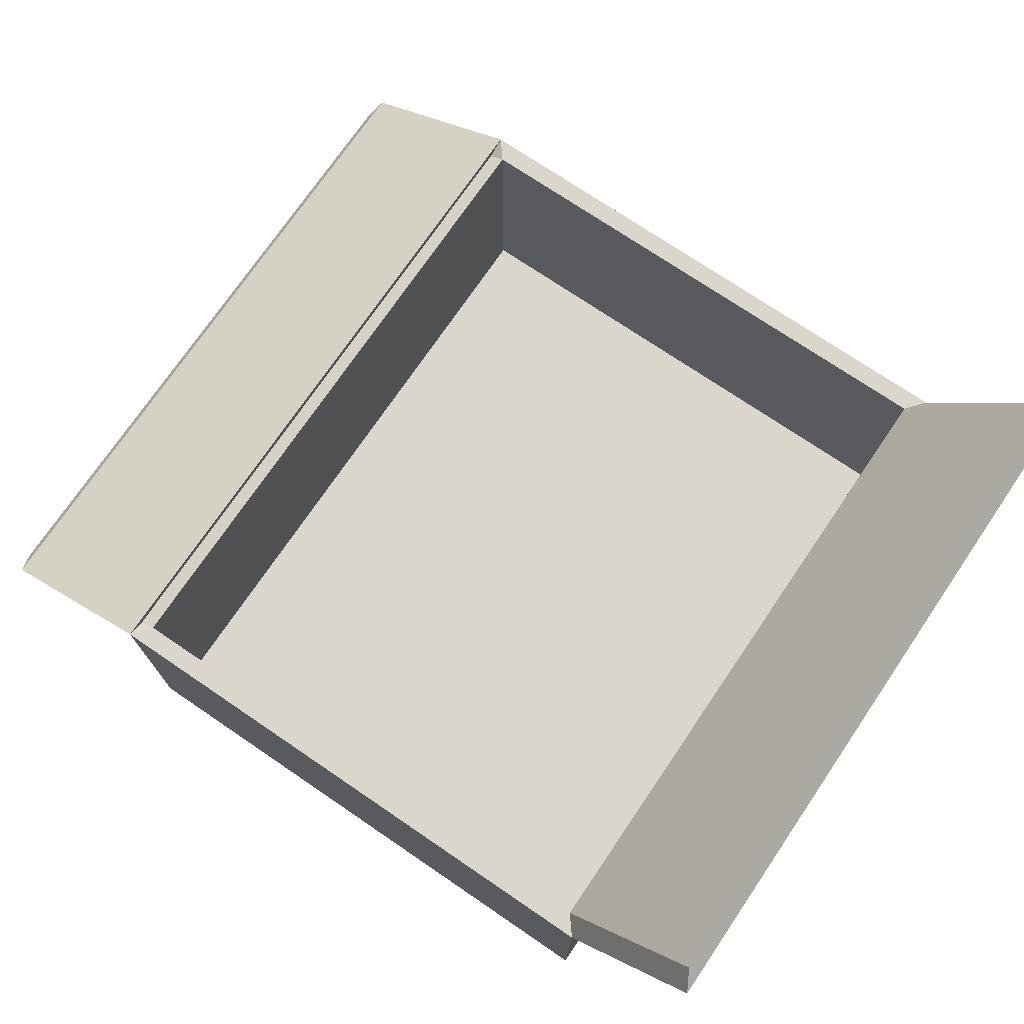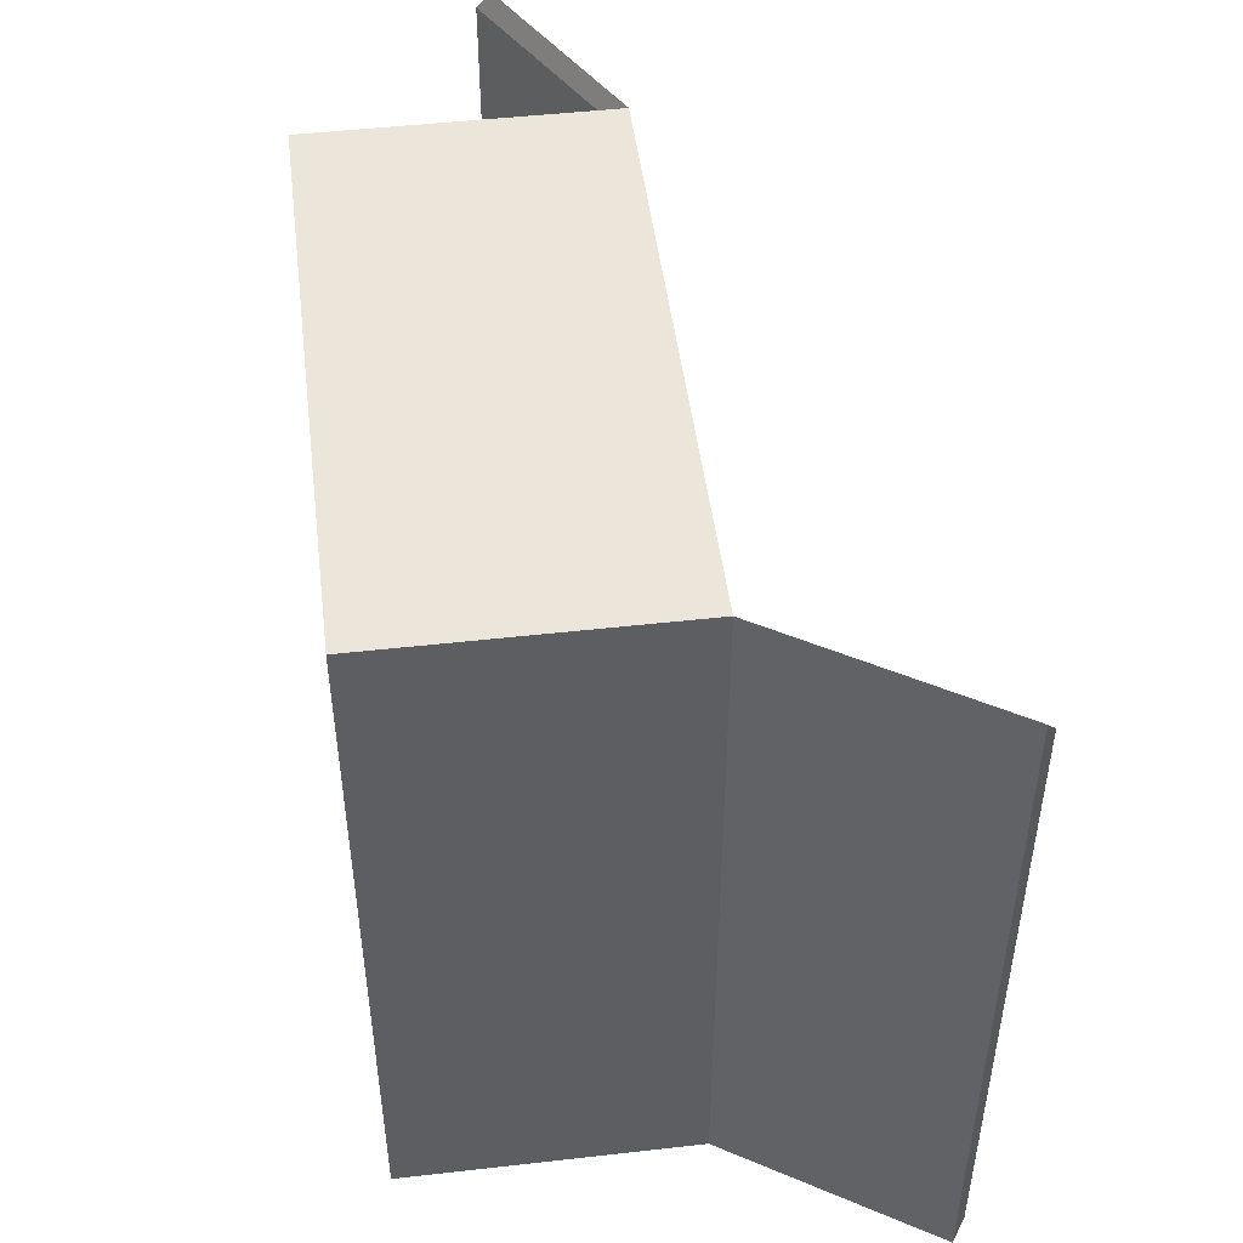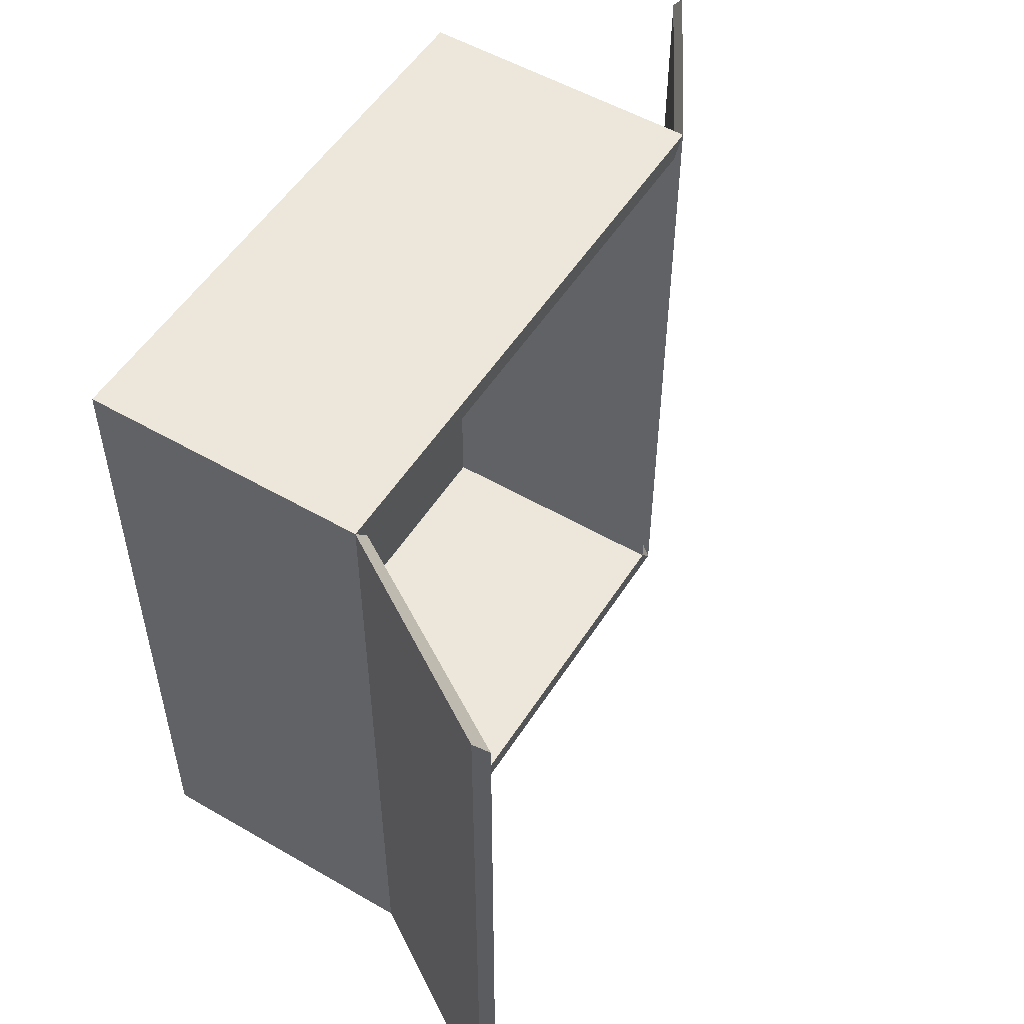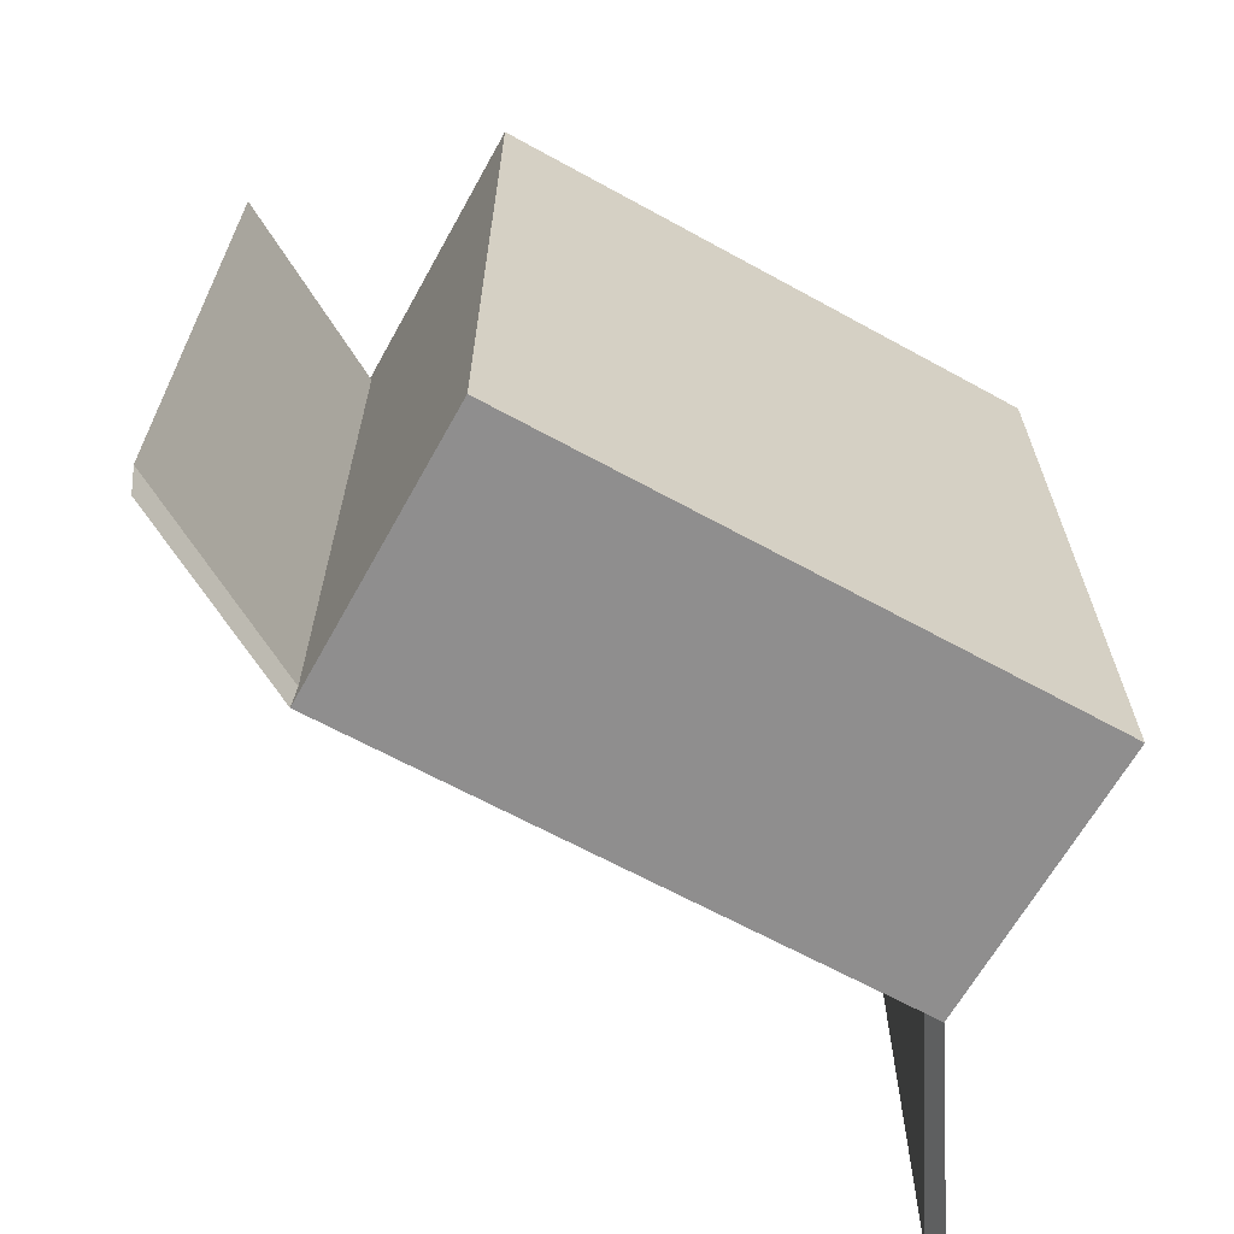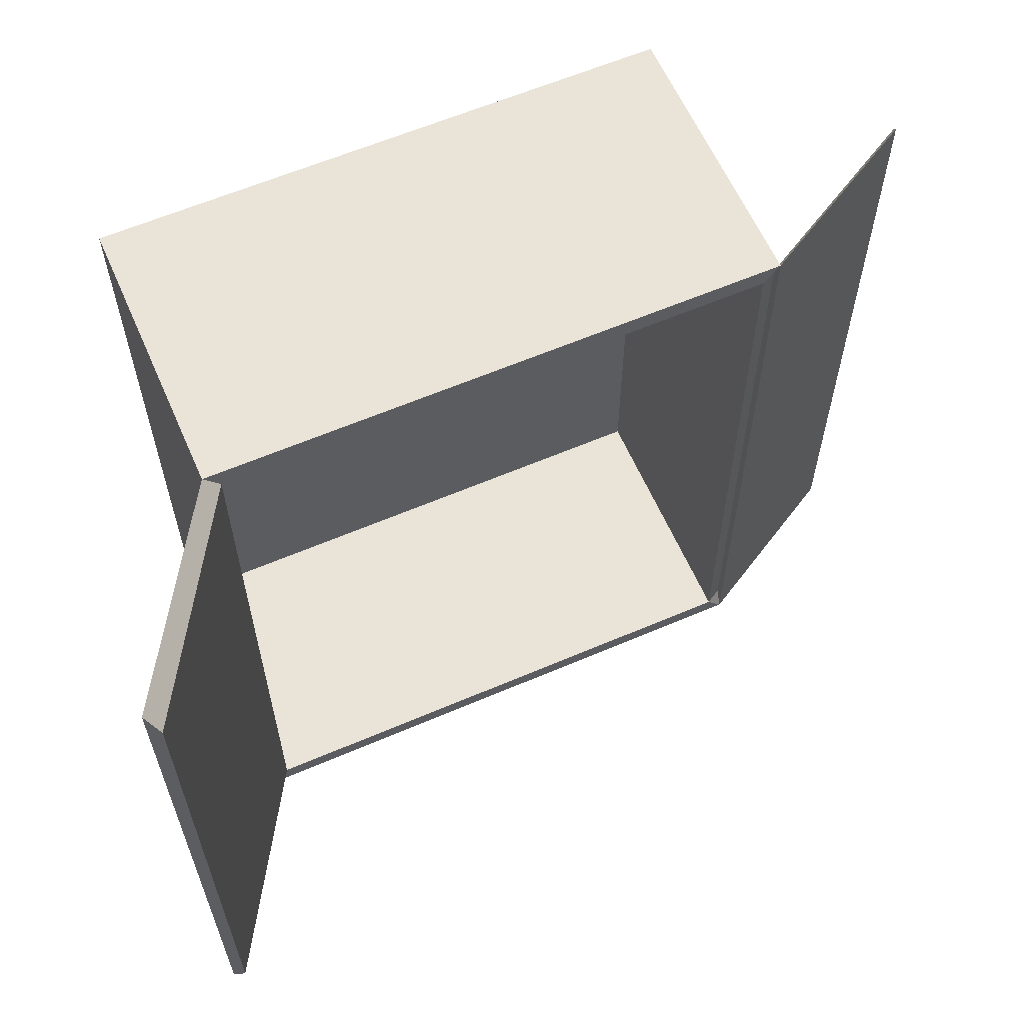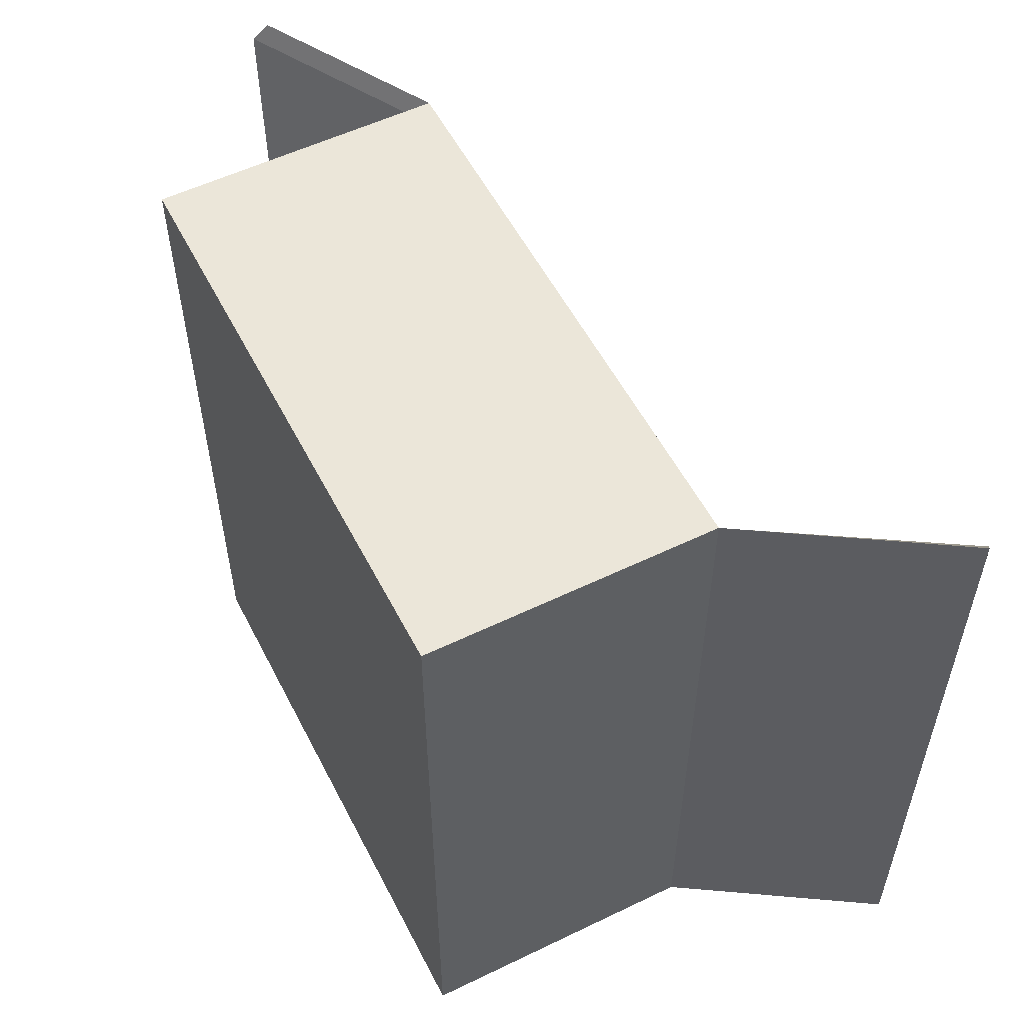
<metadata>
{"format":"obj","ext":"obj","renderer":"f3d","projection":"perspective","resolution":1024,"background":"white","views":[{"elev":73.5,"azim":34.2,"up":"+Y"},{"elev":48.5,"azim":82.8,"up":"+Z"},{"elev":53.2,"azim":121.8,"up":"+Z"},{"elev":-65.0,"azim":-29.0,"up":"+Z"},{"elev":61.2,"azim":156.4,"up":"+Z"},{"elev":55.1,"azim":63.0,"up":"+Z"}]}
</metadata>
<code>
o Cube.043
v -0.7554 1.288 1.094
v -0.7554 2.092 1.094
v -0.7554 1.288 -0.9138
v -0.7554 2.092 -0.9138
v 0.8661 1.288 1.094
v 0.8661 2.092 1.094
v 0.8661 1.288 -0.9138
v 0.8661 2.092 -0.9138
v -0.7102 2.092 1.038
v -0.7102 2.092 -0.8577
v 0.8208 2.092 -0.8577
v 0.8208 2.092 1.038
v -0.7102 1.356 1.038
v -0.7102 1.356 -0.8577
v 0.8208 1.356 -0.8577
v 0.8208 1.356 1.038
v 1.216 2.646 -0.9138
v 1.216 2.646 1.094
v 1.183 2.677 -0.8577
v 1.183 2.677 1.038
v -1.25 1.813 1.094
v -1.25 1.813 -0.9138
v -1.273 1.774 1.038
v -1.273 1.774 -0.8577
v -0.7554 1.288 1.094
v -0.7554 2.092 1.094
v -0.7554 1.288 -0.9138
v -0.7554 2.092 -0.9138
v 0.8661 1.288 1.094
v 0.8661 2.092 1.094
v 0.8661 1.288 -0.9138
v 0.8661 2.092 -0.9138
v -0.7102 2.092 1.038
v -0.7102 2.092 -0.8577
v 0.8208 2.092 -0.8577
v 0.8208 2.092 1.038
v -0.7102 1.356 1.038
v -0.7102 1.356 -0.8577
v 0.8208 1.356 -0.8577
v 0.8208 1.356 1.038
v 1.216 2.646 -0.9138
v 1.216 2.646 1.094
v 1.183 2.677 -0.8577
v 1.183 2.677 1.038
v -1.25 1.813 1.094
v -1.25 1.813 -0.9138
v -1.273 1.774 1.038
v -1.273 1.774 -0.8577
g Cube.043_Material.063
f 1 2 4 3
f 3 4 8 7
f 7 8 6 5
f 5 6 2 1
f 3 7 5 1
f 8 4 10 11
f 12 11 15 16
f 12 6 18 20
f 10 4 22 24
f 2 6 12 9
f 15 14 13 16
f 10 9 13 14
f 9 12 16 13
f 11 10 14 15
f 18 17 19 20
f 11 12 20 19
f 6 8 17 18
f 8 11 19 17
f 22 21 23 24
f 9 10 24 23
f 2 9 23 21
f 4 2 21 22
f 25 26 28 27
f 27 28 32 31
f 31 32 30 29
f 29 30 26 25
f 27 31 29 25
f 32 28 34 35
f 36 35 39 40
f 36 30 42 44
f 34 28 46 48
f 26 30 36 33
f 39 38 37 40
f 34 33 37 38
f 33 36 40 37
f 35 34 38 39
f 42 41 43 44
f 35 36 44 43
f 30 32 41 42
f 32 35 43 41
f 46 45 47 48
f 33 34 48 47
f 26 33 47 45
f 28 26 45 46

</code>
